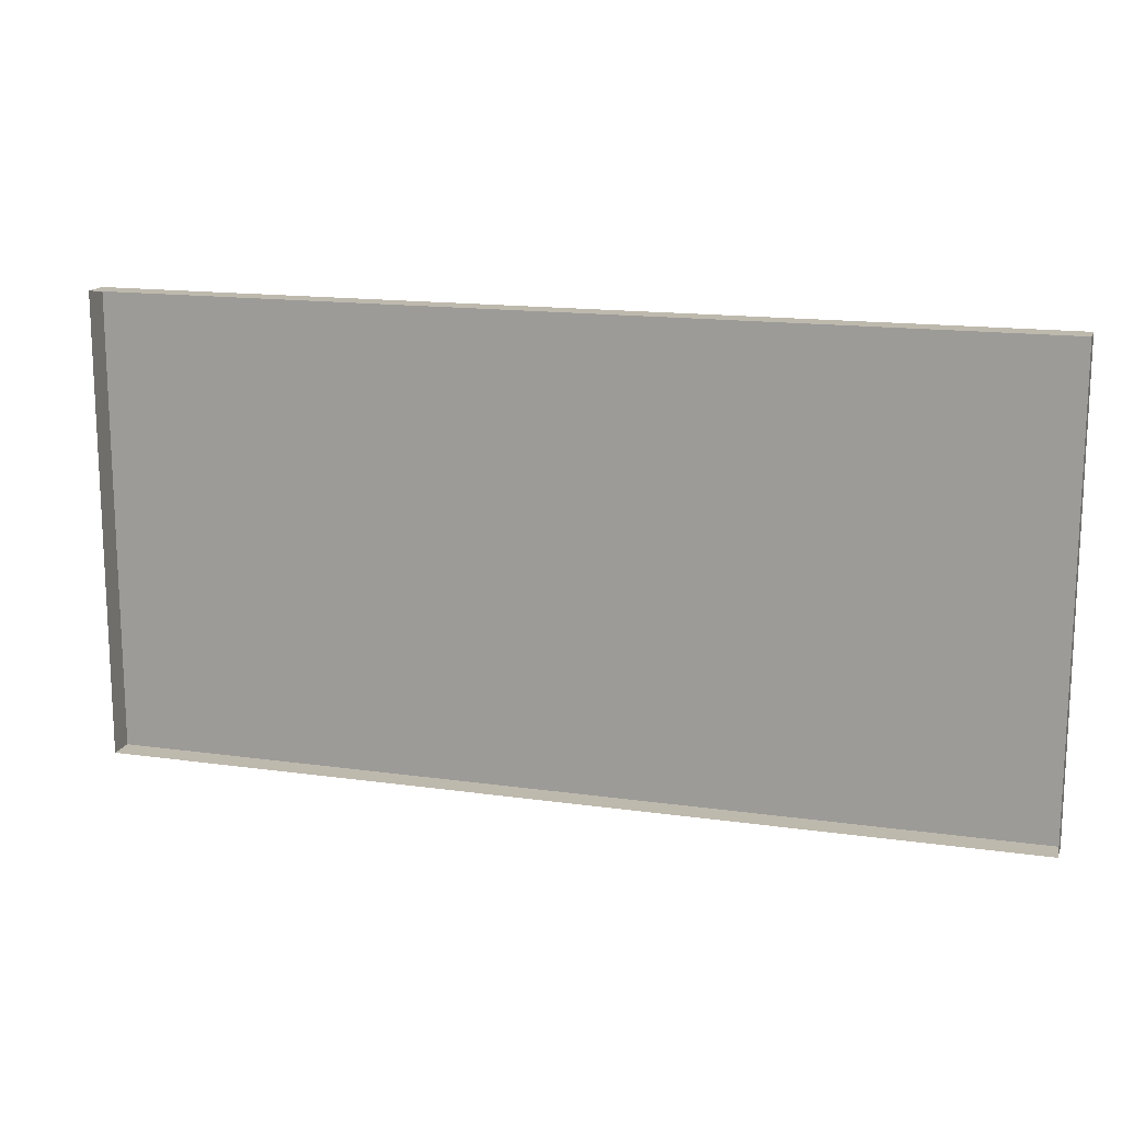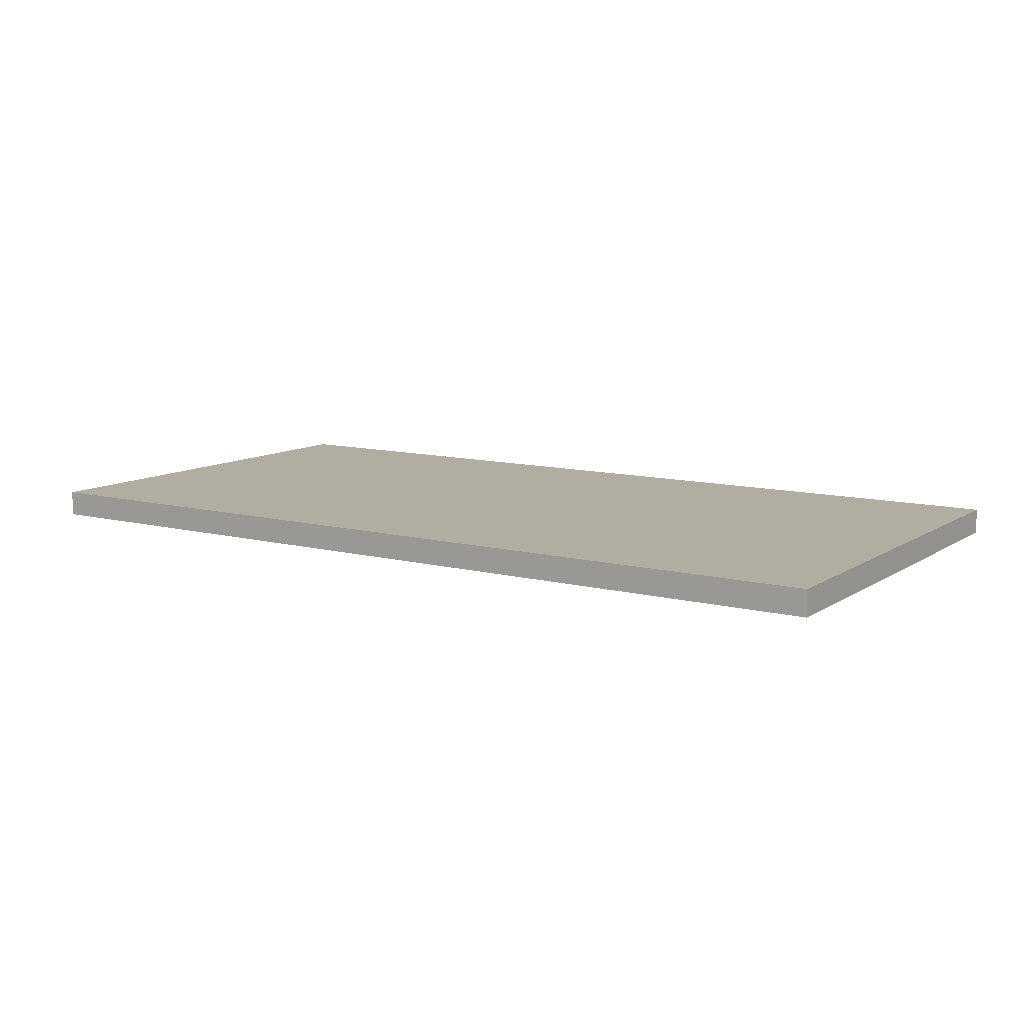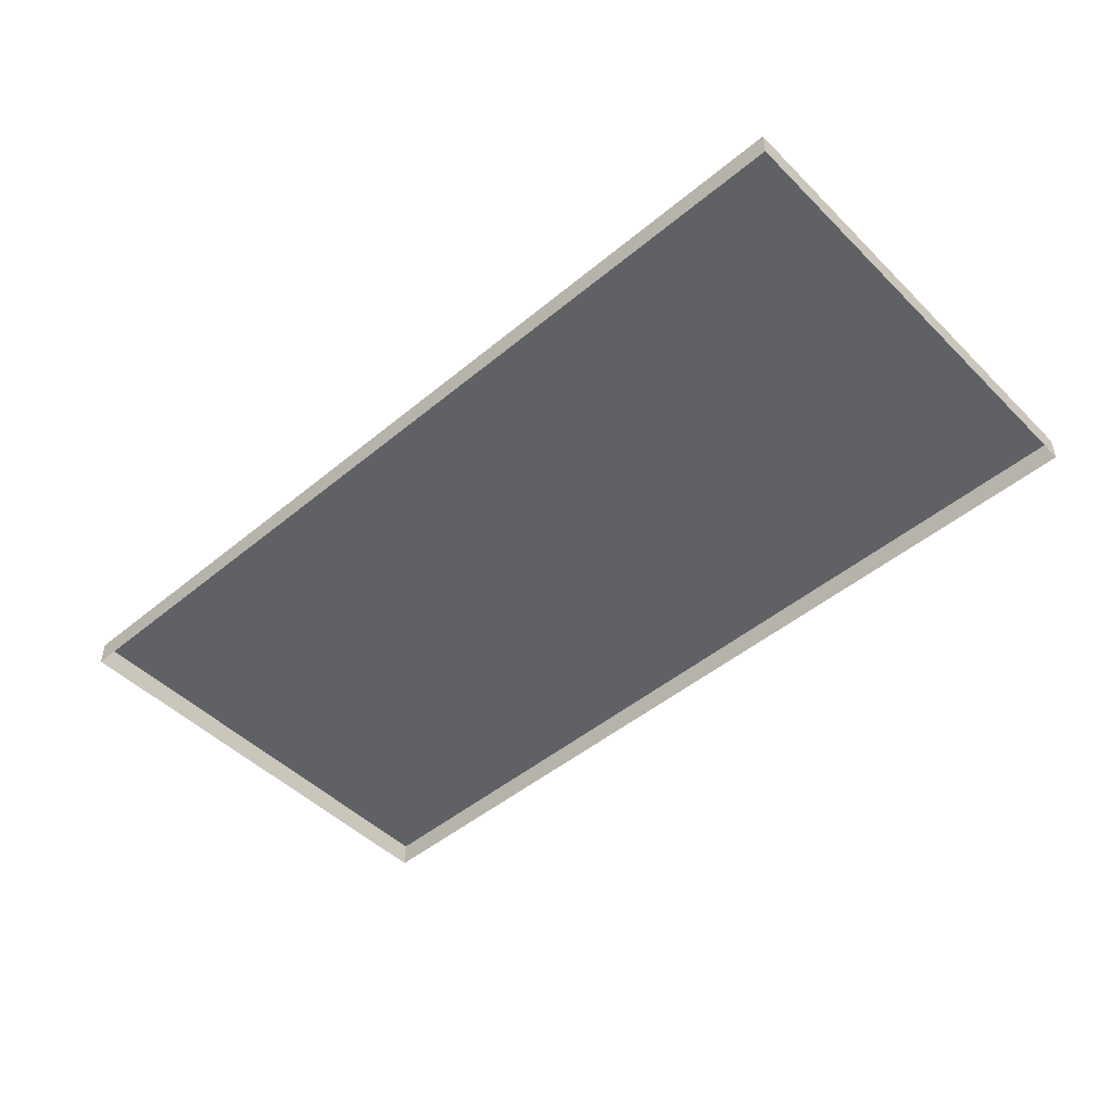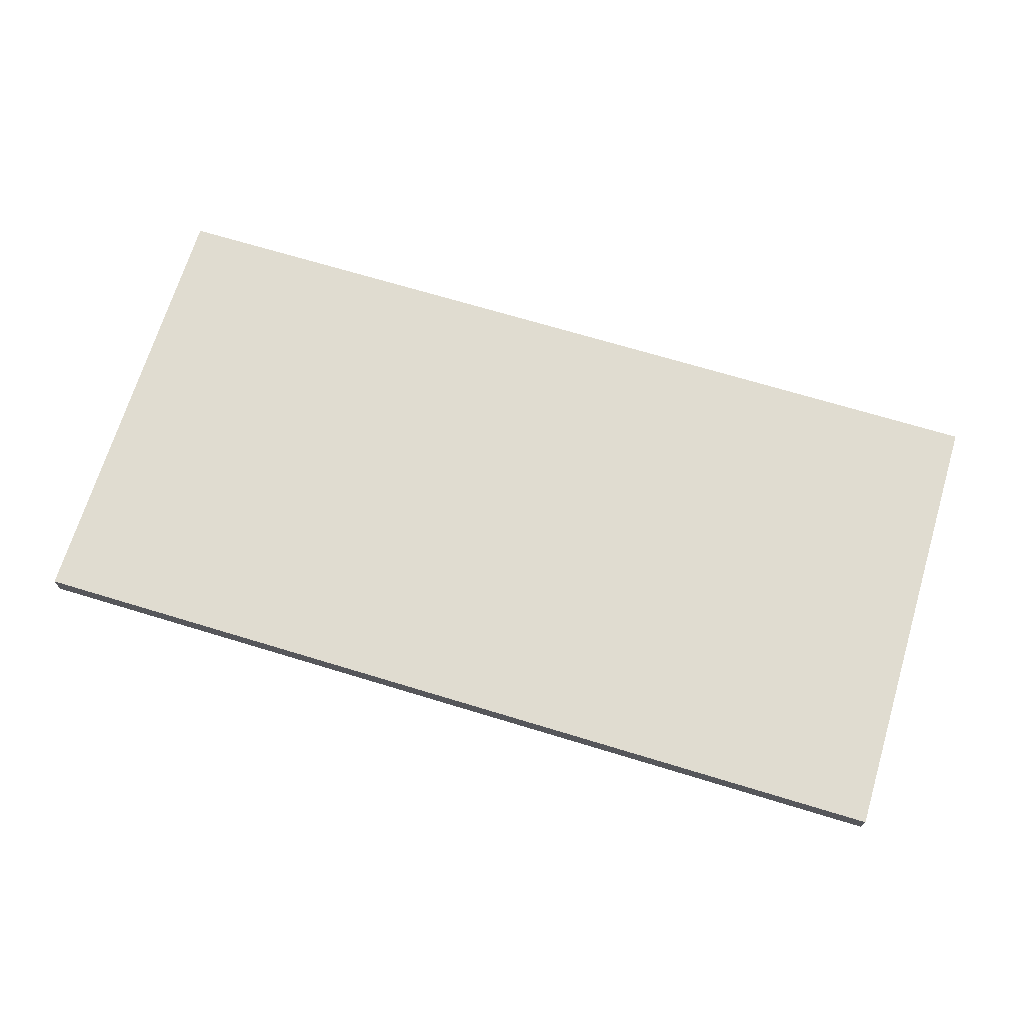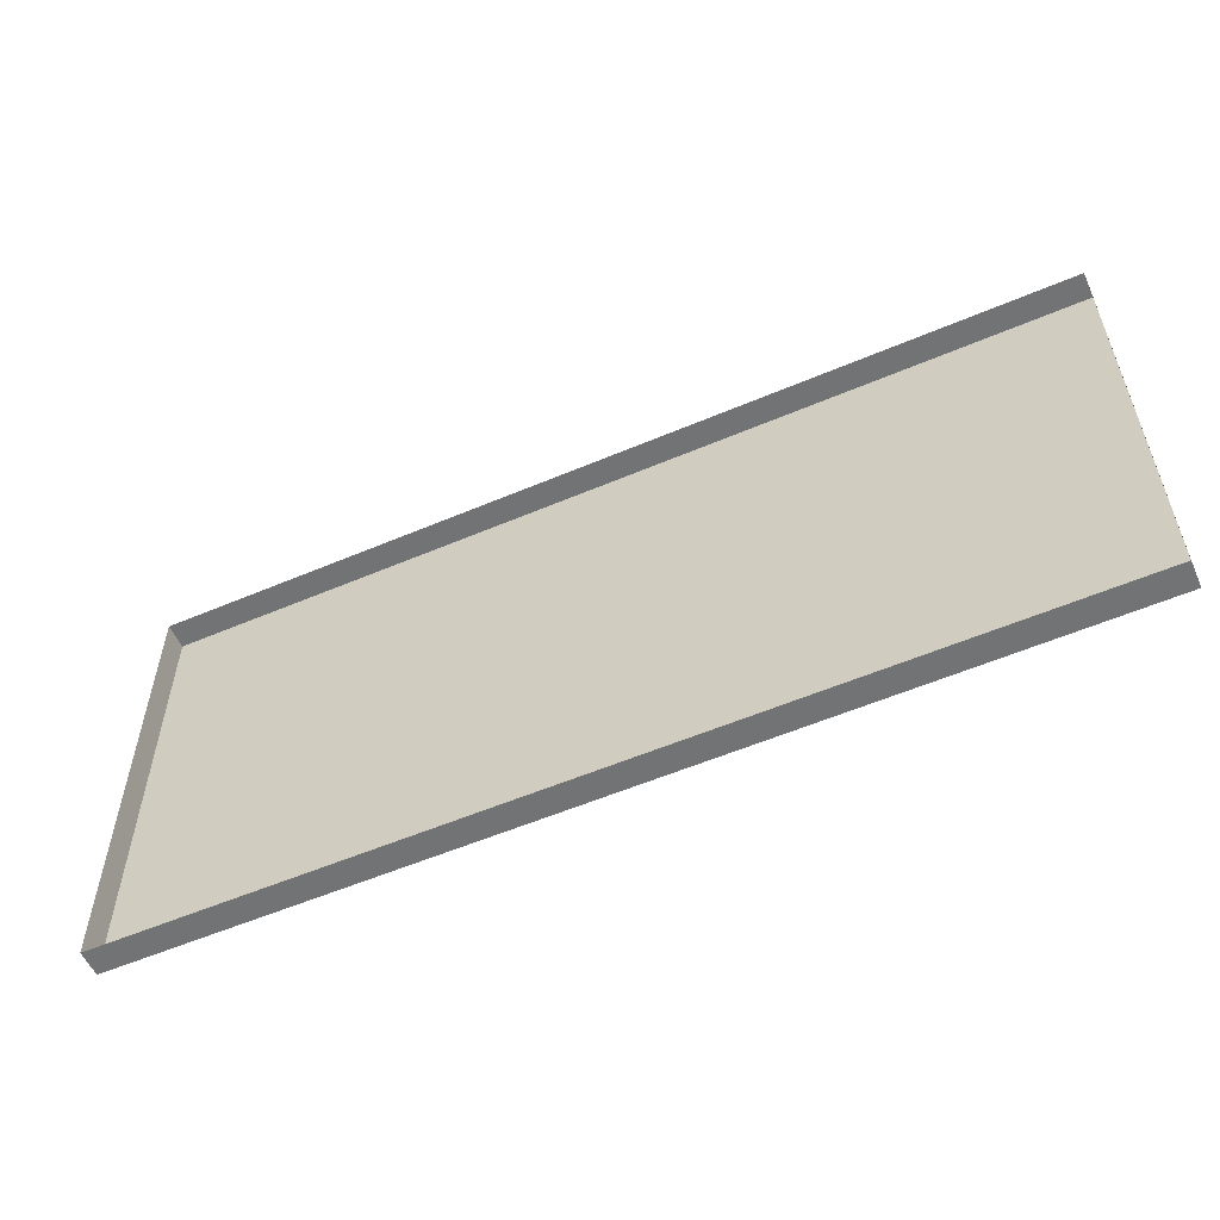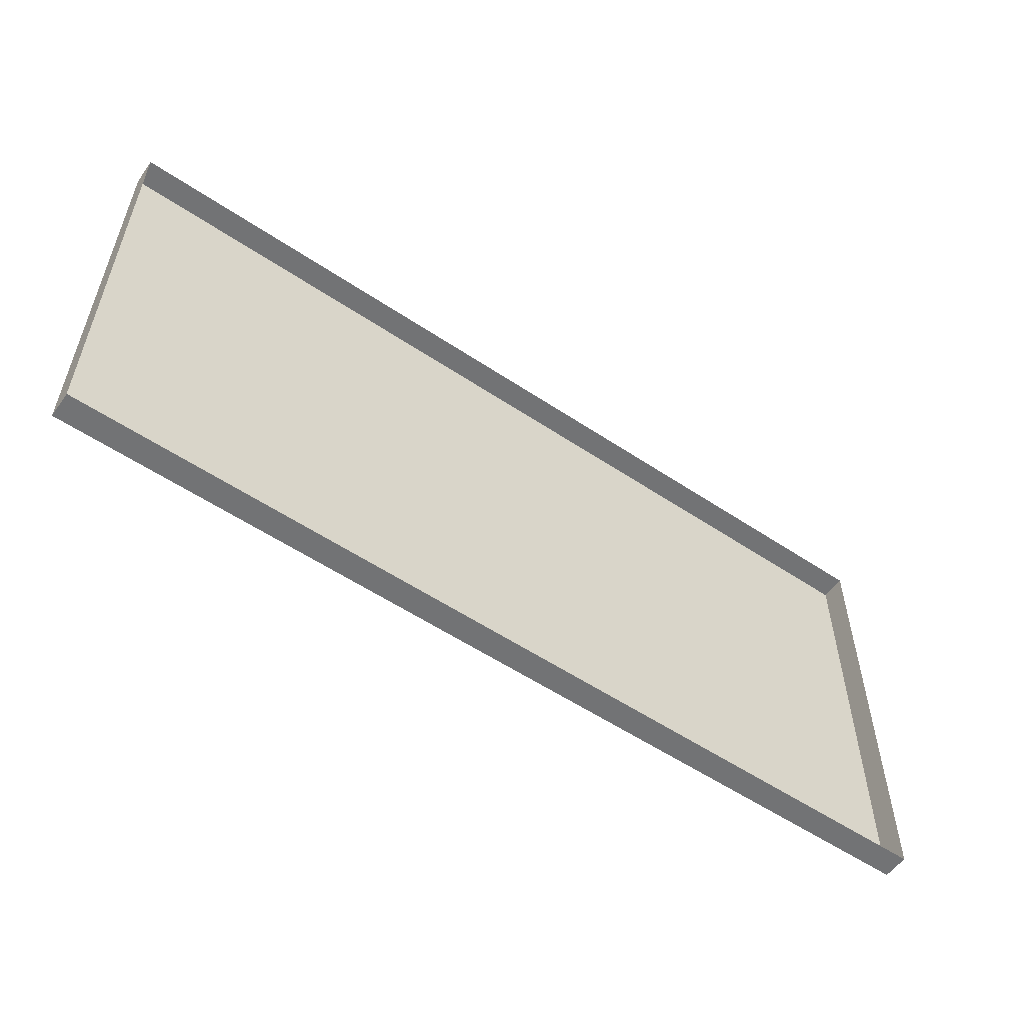
<metadata>
{"format":"obj","ext":"obj","renderer":"f3d","projection":"perspective","resolution":1024,"background":"white","views":[{"elev":15.2,"azim":-163.2,"up":"+Y"},{"elev":10.5,"azim":-147.1,"up":"+Z"},{"elev":-48.7,"azim":-137.4,"up":"+Z"},{"elev":69.5,"azim":-163.1,"up":"+Z"},{"elev":-55.8,"azim":-155.9,"up":"+Y"},{"elev":-55.8,"azim":144.9,"up":"+Y"}]}
</metadata>
<code>
v -9.864 9.913 -21.23
v 9.108 9.913 -21.23
v -9.864 19.43 -21.23
v 9.108 19.43 -21.23
v -9.864 19.43 -21.77
v 9.108 19.43 -21.77
v -9.864 9.913 -21.77
v 9.108 9.913 -21.77
f 1 2 4 3
f 3 4 6 5
f 7 8 2 1
f 2 8 6 4
f 7 1 3 5

</code>
